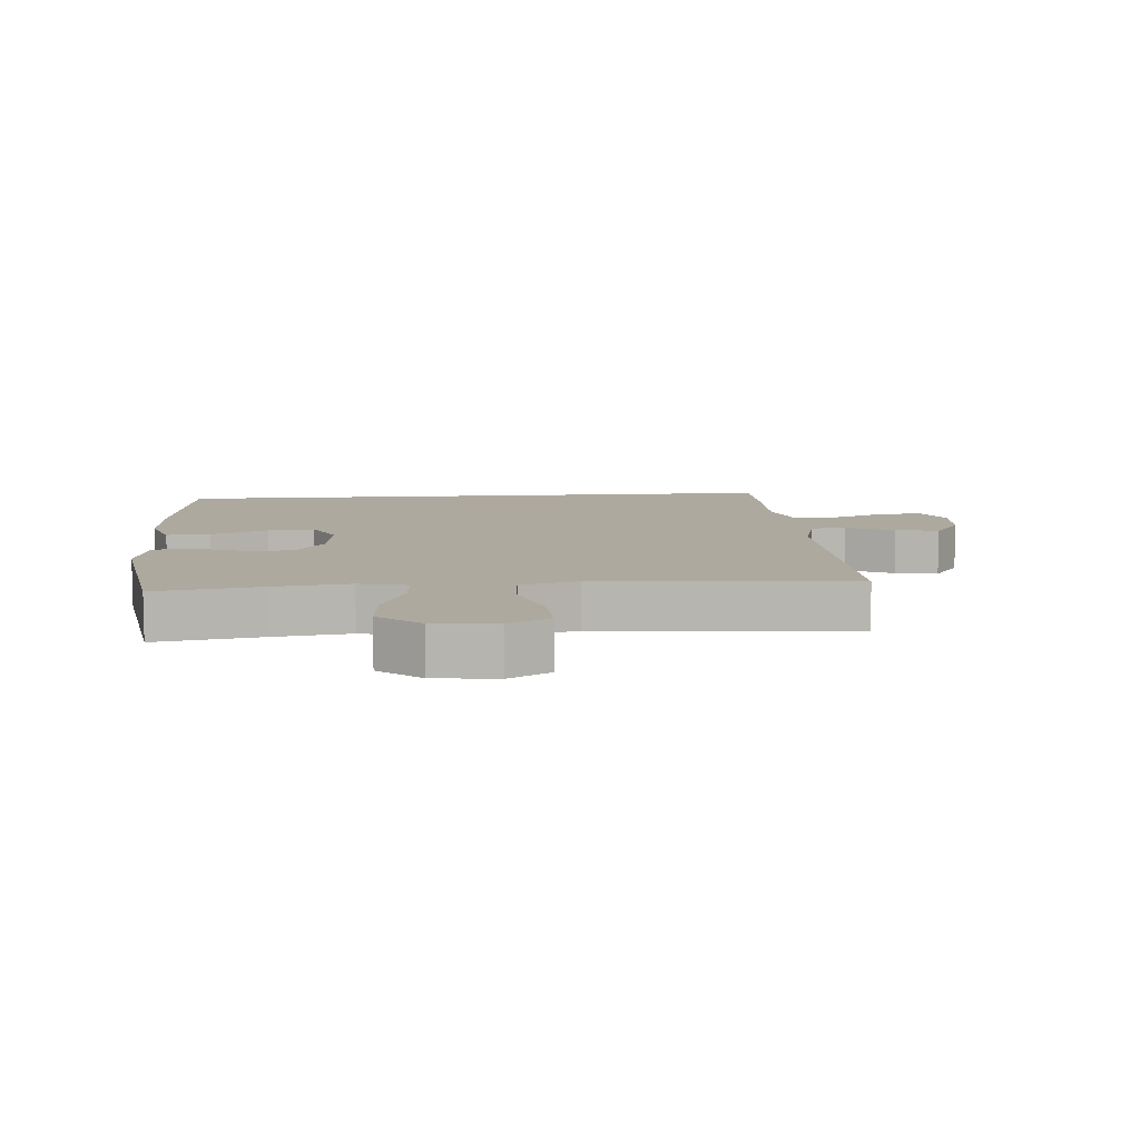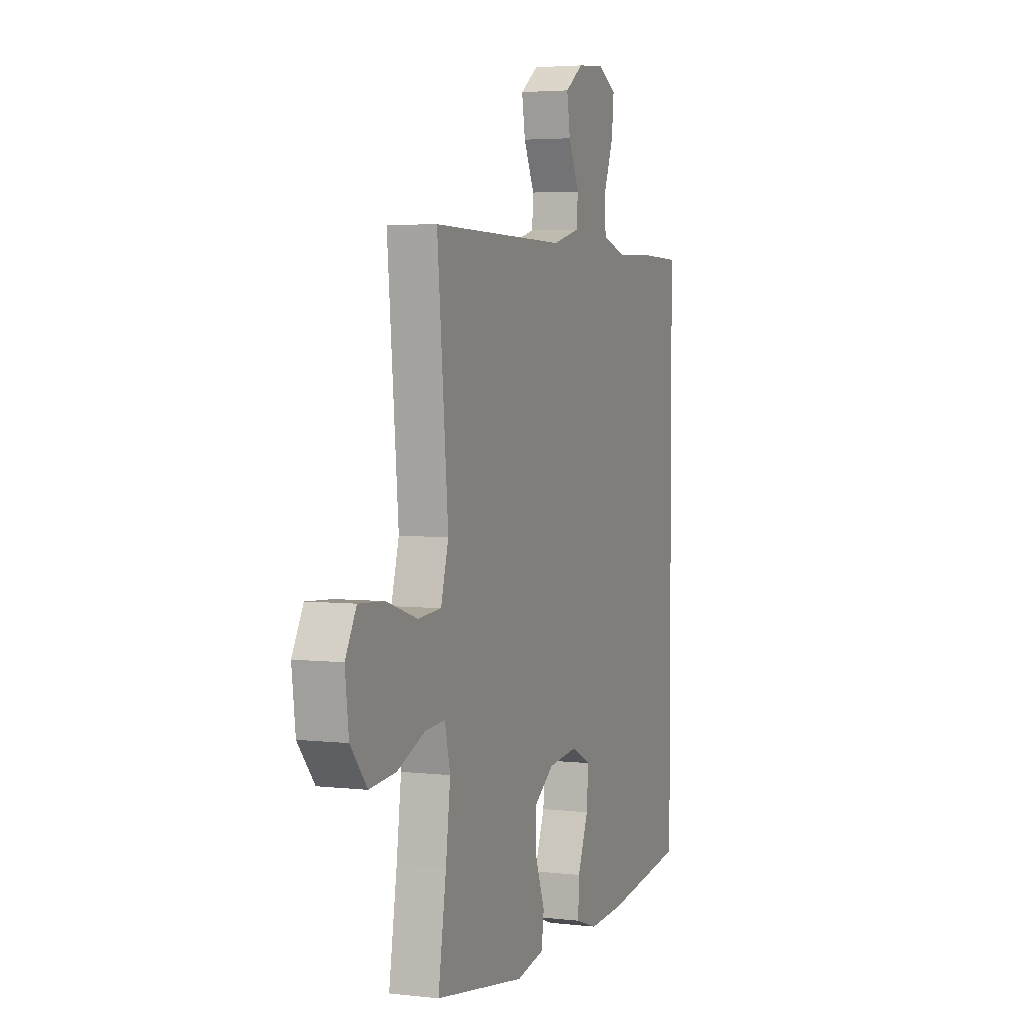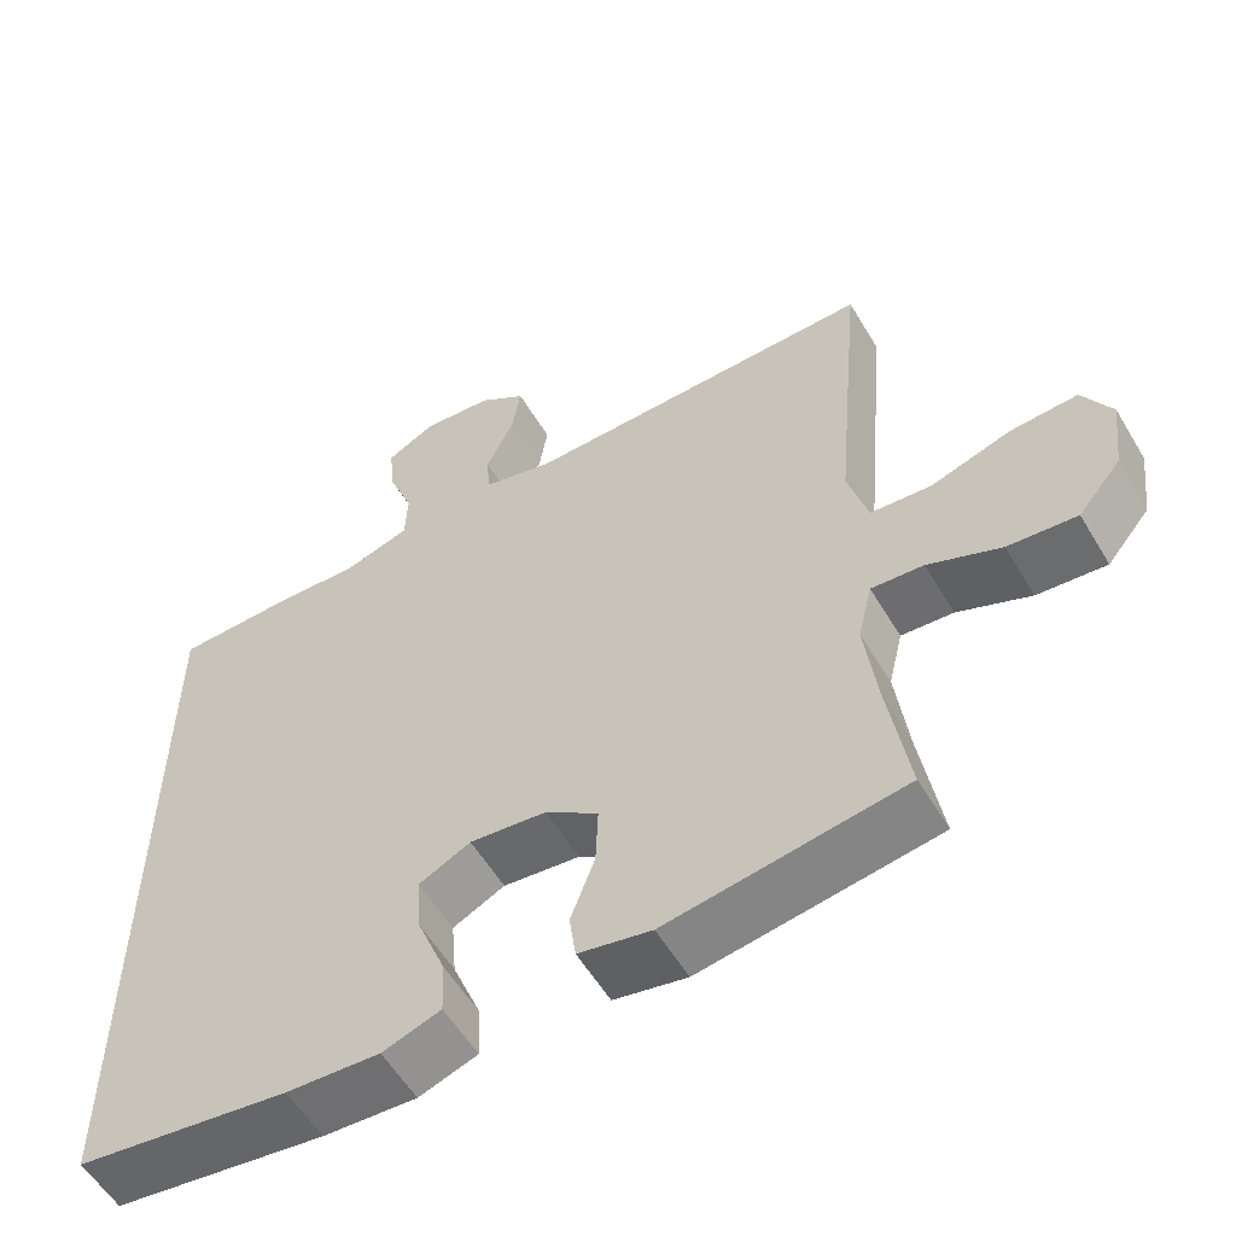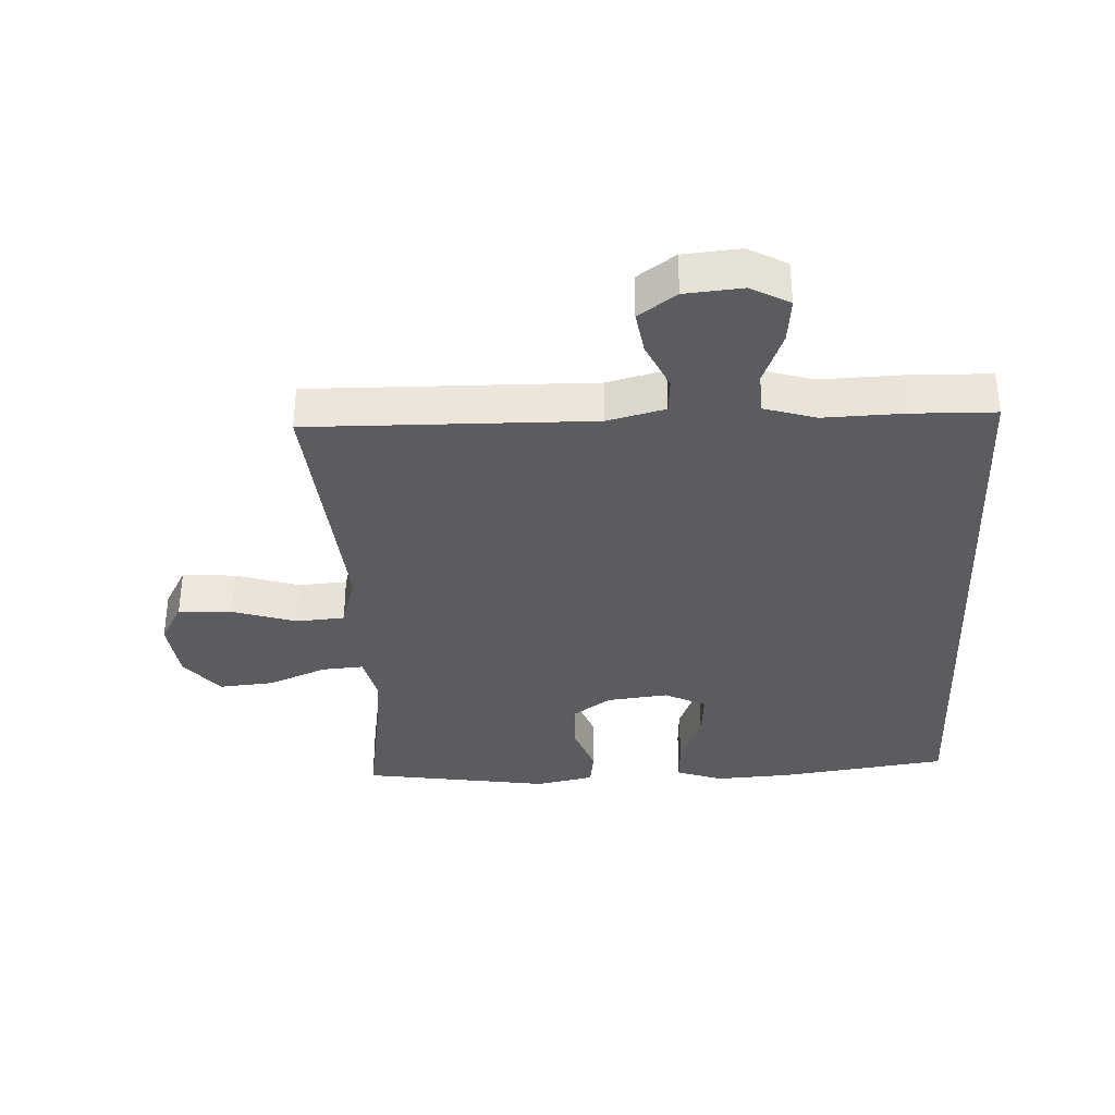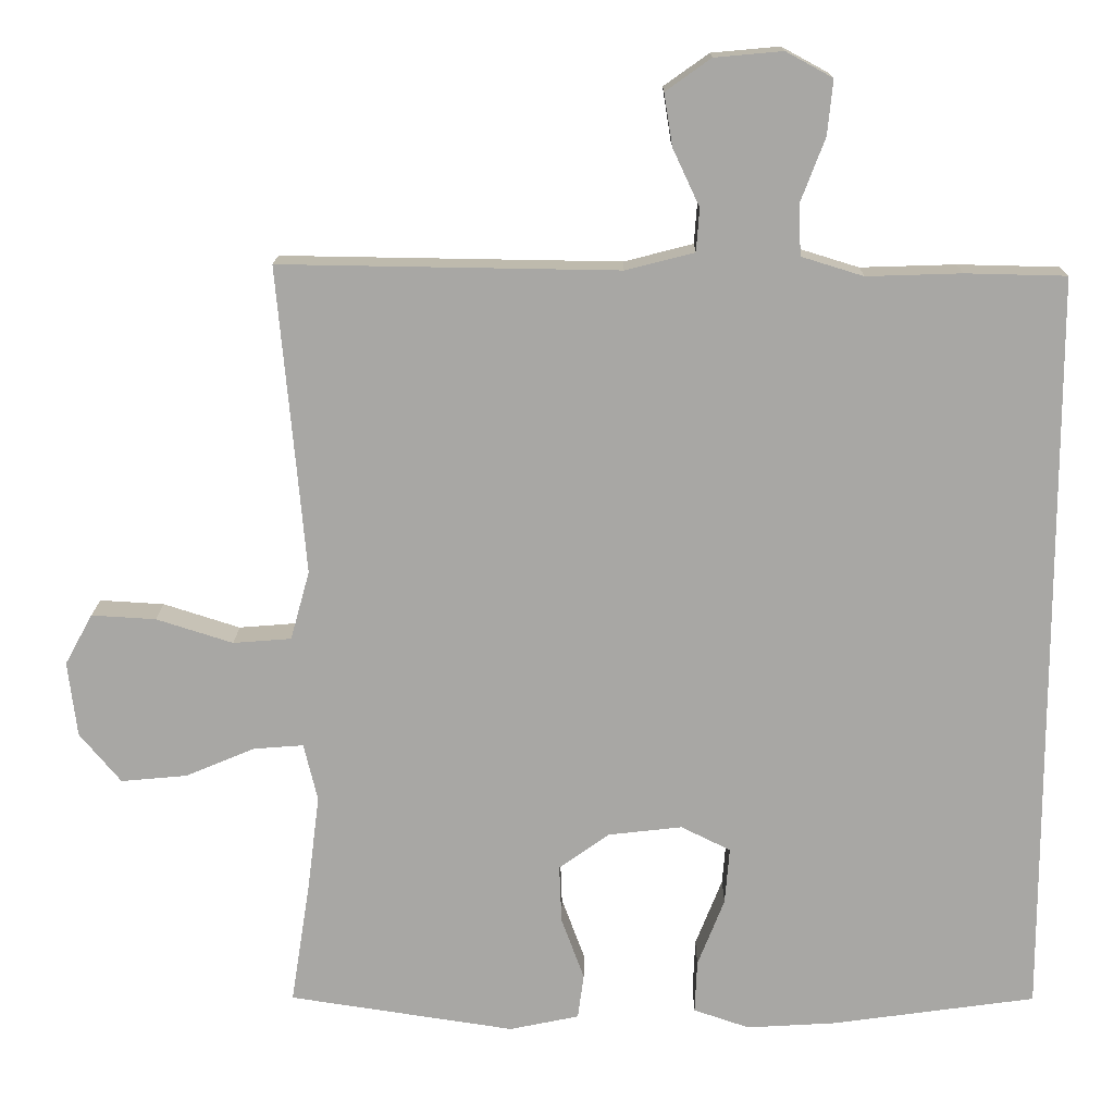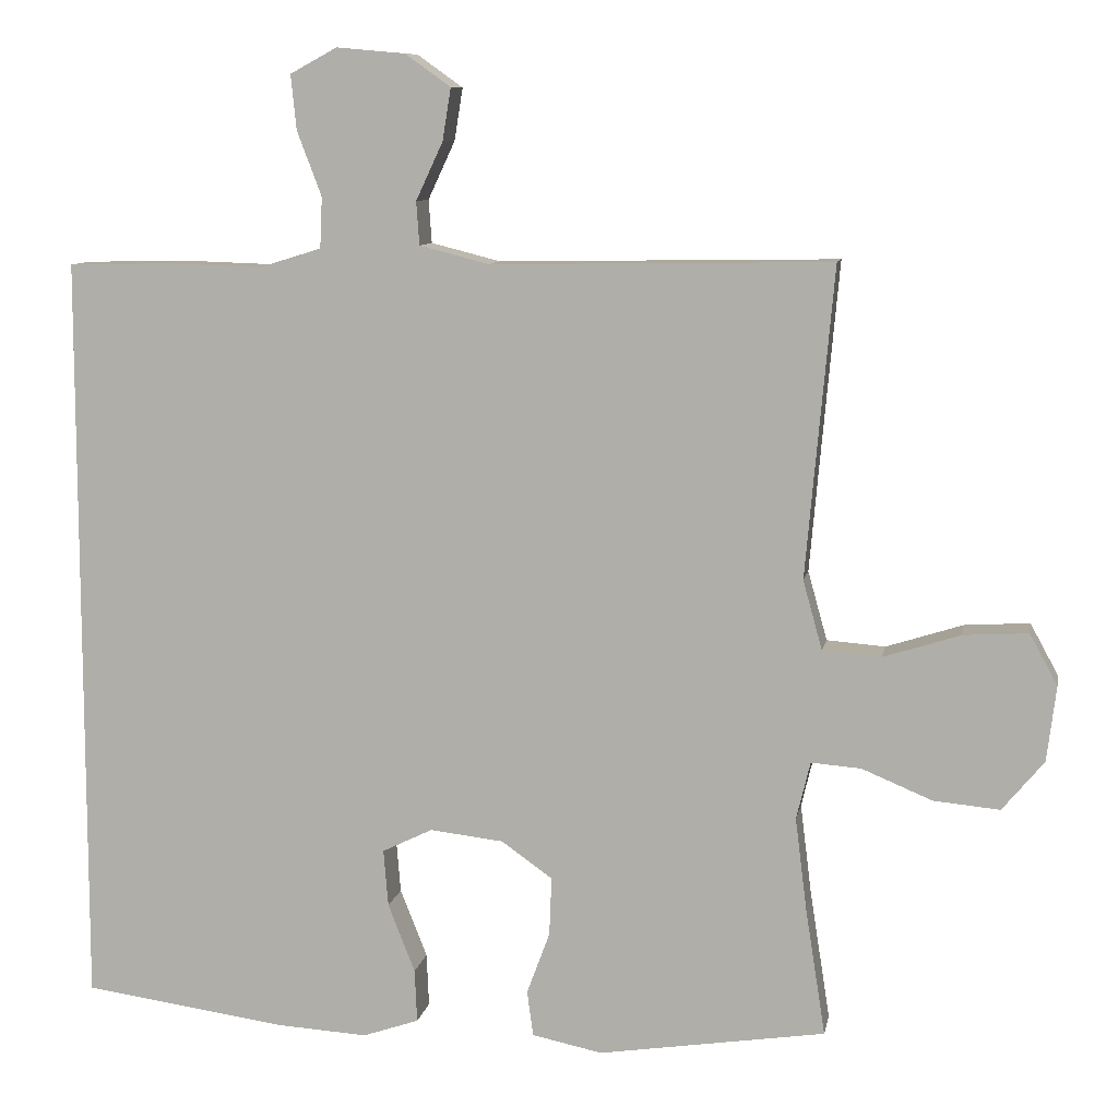
<metadata>
{"format":"obj","ext":"obj","renderer":"f3d","projection":"perspective","resolution":1024,"background":"white","views":[{"elev":9.0,"azim":-94.8,"up":"+Y"},{"elev":3.8,"azim":-69.0,"up":"+Z"},{"elev":-56.8,"azim":-149.4,"up":"+Z"},{"elev":-35.0,"azim":2.7,"up":"+Y"},{"elev":15.3,"azim":0.6,"up":"+Z"},{"elev":9.3,"azim":-169.6,"up":"+Z"}]}
</metadata>
<code>
v -0.5 0.07 0.5
v -0.058 0.07 0.493
v 0.032 0.07 0.516
v 0.036 0.07 0.572
v 0.001 0.07 0.647
v -0.01 0.07 0.715
v 0.049 0.07 0.757
v 0.138 0.07 0.765
v 0.199 0.07 0.732
v 0.192 0.07 0.661
v 0.16 0.07 0.577
v 0.163 0.07 0.511
v 0.244 0.07 0.486
v 0.368 0.07 0.49
v 0.5 0.07 0.487
v 0.5 0.07 -0.497
v 0.234 0.07 -0.534
v 0.117 0.07 -0.541
v 0.044 0.07 -0.516
v 0.047 0.07 -0.447
v 0.082 0.07 -0.358
v 0.088 0.07 -0.284
v 0.023 0.07 -0.252
v -0.073 0.07 -0.263
v -0.139 0.07 -0.31
v -0.136 0.07 -0.386
v -0.106 0.07 -0.467
v -0.114 0.07 -0.526
v -0.205 0.07 -0.545
v -0.5 0.07 -0.5
v -0.474 0.07 -0.334
v -0.459 0.07 -0.214
v -0.477 0.07 -0.139
v -0.542 0.07 -0.144
v -0.633 0.07 -0.182
v -0.719 0.07 -0.19
v -0.773 0.07 -0.125
v -0.785 0.07 -0.027
v -0.749 0.07 0.039
v -0.665 0.07 0.034
v -0.565 0.07 0.002
v -0.489 0.07 0.008
v -0.464 0.07 0.098
v -0.476 0.07 0.235
v -0.5 0 0.5
v -0.058 0 0.493
v 0.032 0 0.516
v 0.036 0 0.572
v 0.001 0 0.647
v -0.01 0 0.715
v 0.049 0 0.757
v 0.138 0 0.765
v 0.199 0 0.732
v 0.192 0 0.661
v 0.16 0 0.577
v 0.163 0 0.511
v 0.244 0 0.486
v 0.368 0 0.49
v 0.5 0 0.487
v 0.5 0 -0.497
v 0.234 0 -0.534
v 0.117 0 -0.541
v 0.044 0 -0.516
v 0.047 0 -0.447
v 0.082 0 -0.358
v 0.088 0 -0.284
v 0.023 0 -0.252
v -0.073 0 -0.263
v -0.139 0 -0.31
v -0.136 0 -0.386
v -0.106 0 -0.467
v -0.114 0 -0.526
v -0.205 0 -0.545
v -0.5 0 -0.5
v -0.474 0 -0.334
v -0.459 0 -0.214
v -0.477 0 -0.139
v -0.542 0 -0.144
v -0.633 0 -0.182
v -0.719 0 -0.19
v -0.773 0 -0.125
v -0.785 0 -0.027
v -0.749 0 0.039
v -0.665 0 0.034
v -0.565 0 0.002
v -0.489 0 0.008
v -0.464 0 0.098
v -0.476 0 0.235
f 38 39 40 41
f 38 41 42
f 37 38 42
f 34 35 36 37
f 33 34 37 42
f 32 33 42 43
f 28 29 30 31
f 26 27 28 31
f 25 26 31 32
f 24 25 32 43
f 18 19 20 21
f 18 21 22
f 17 18 22
f 16 17 22
f 13 14 15 16
f 12 13 16 22
f 11 12 22 23
f 9 10 11
f 8 9 11
f 4 5 6 7
f 4 7 8 11
f 44 1 2
f 44 2 3
f 43 44 3
f 24 43 3
f 23 24 3
f 3 4 11 23
f 85 84 83 82
f 86 85 82
f 86 82 81
f 81 80 79 78
f 86 81 78 77
f 87 86 77 76
f 75 74 73 72
f 75 72 71 70
f 76 75 70 69
f 87 76 69 68
f 65 64 63 62
f 66 65 62
f 66 62 61
f 66 61 60
f 60 59 58 57
f 66 60 57 56
f 67 66 56 55
f 55 54 53
f 55 53 52
f 51 50 49 48
f 55 52 51 48
f 46 45 88
f 47 46 88
f 47 88 87
f 47 87 68
f 47 68 67
f 67 55 48 47
f 1 45 46 2
f 2 46 47 3
f 3 47 48 4
f 4 48 49 5
f 5 49 50 6
f 6 50 51 7
f 7 51 52 8
f 8 52 53 9
f 9 53 54 10
f 10 54 55 11
f 11 55 56 12
f 12 56 57 13
f 13 57 58 14
f 14 58 59 15
f 15 59 60 16
f 16 60 61 17
f 17 61 62 18
f 18 62 63 19
f 19 63 64 20
f 20 64 65 21
f 21 65 66 22
f 22 66 67 23
f 23 67 68 24
f 24 68 69 25
f 25 69 70 26
f 26 70 71 27
f 27 71 72 28
f 28 72 73 29
f 29 73 74 30
f 30 74 75 31
f 31 75 76 32
f 32 76 77 33
f 33 77 78 34
f 34 78 79 35
f 35 79 80 36
f 36 80 81 37
f 37 81 82 38
f 38 82 83 39
f 39 83 84 40
f 40 84 85 41
f 41 85 86 42
f 42 86 87 43
f 43 87 88 44
f 44 88 45 1

</code>
